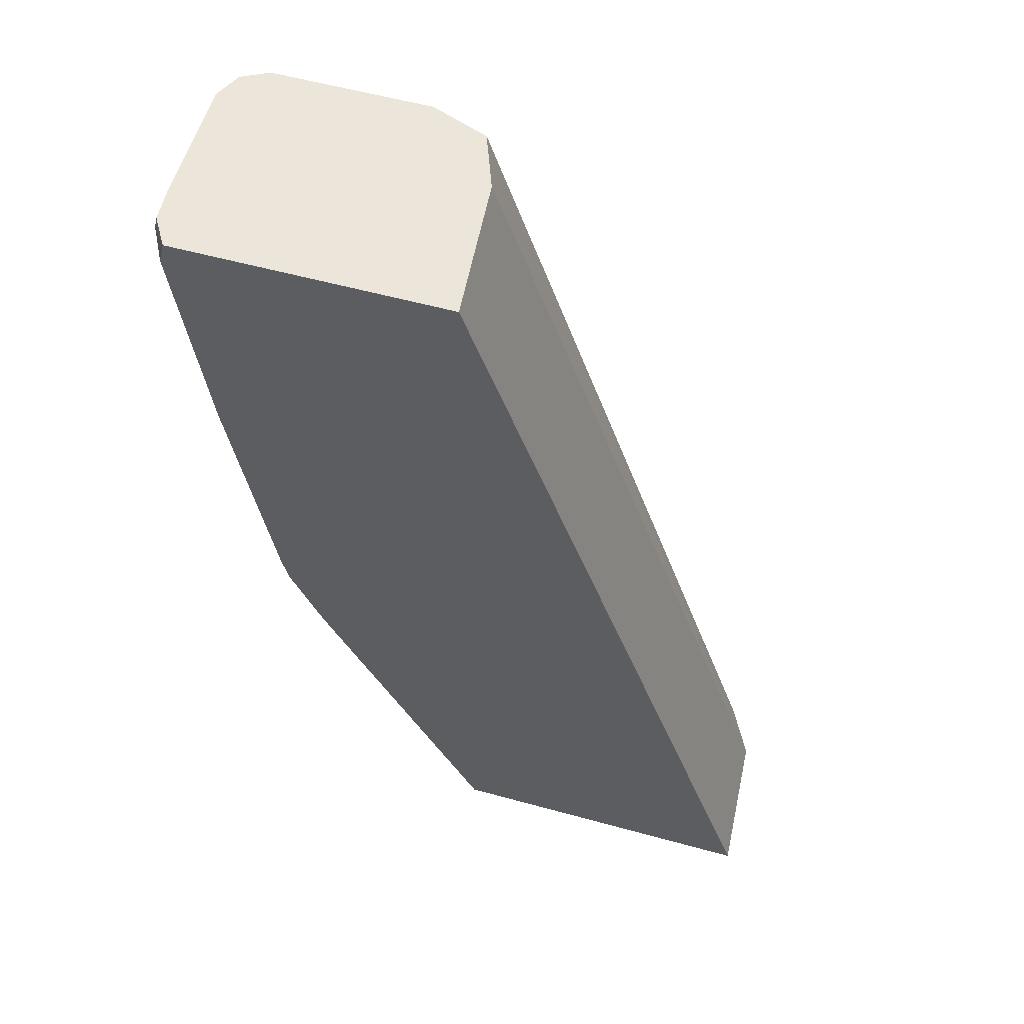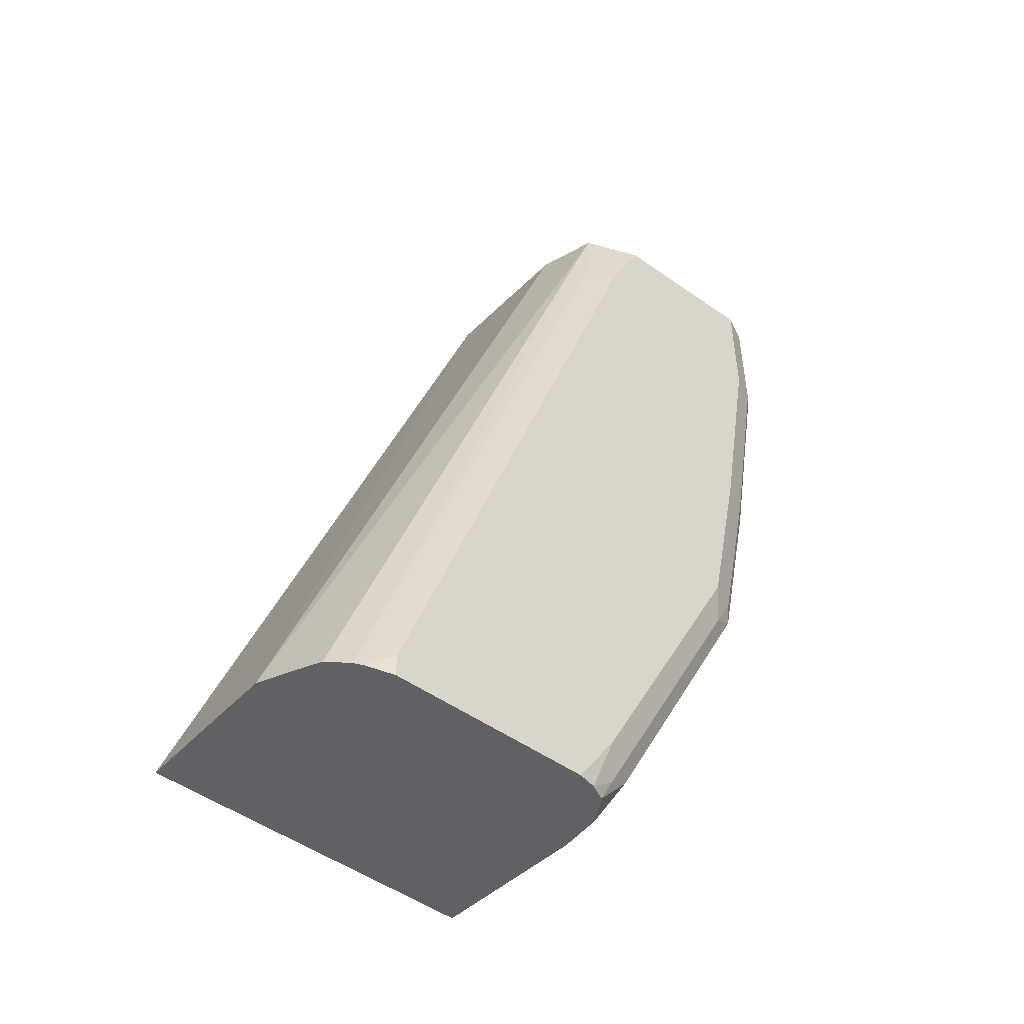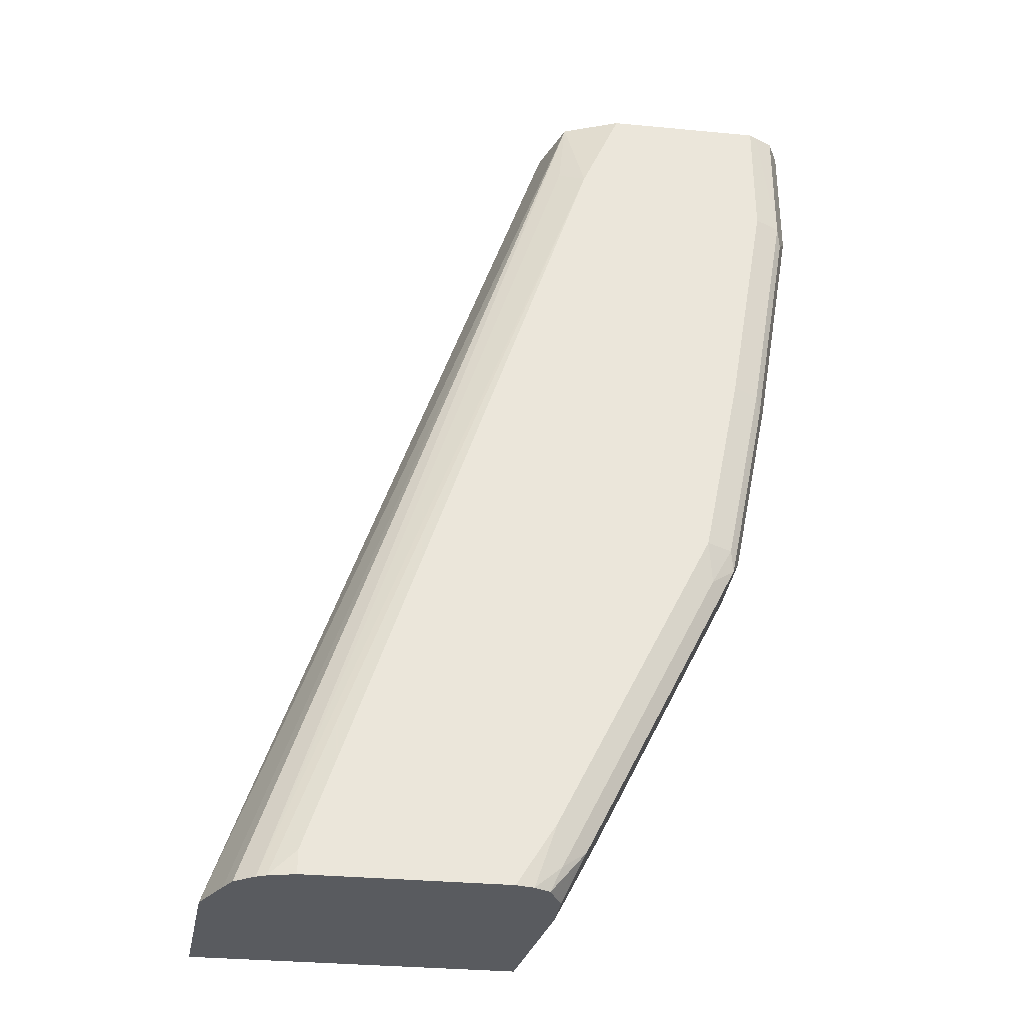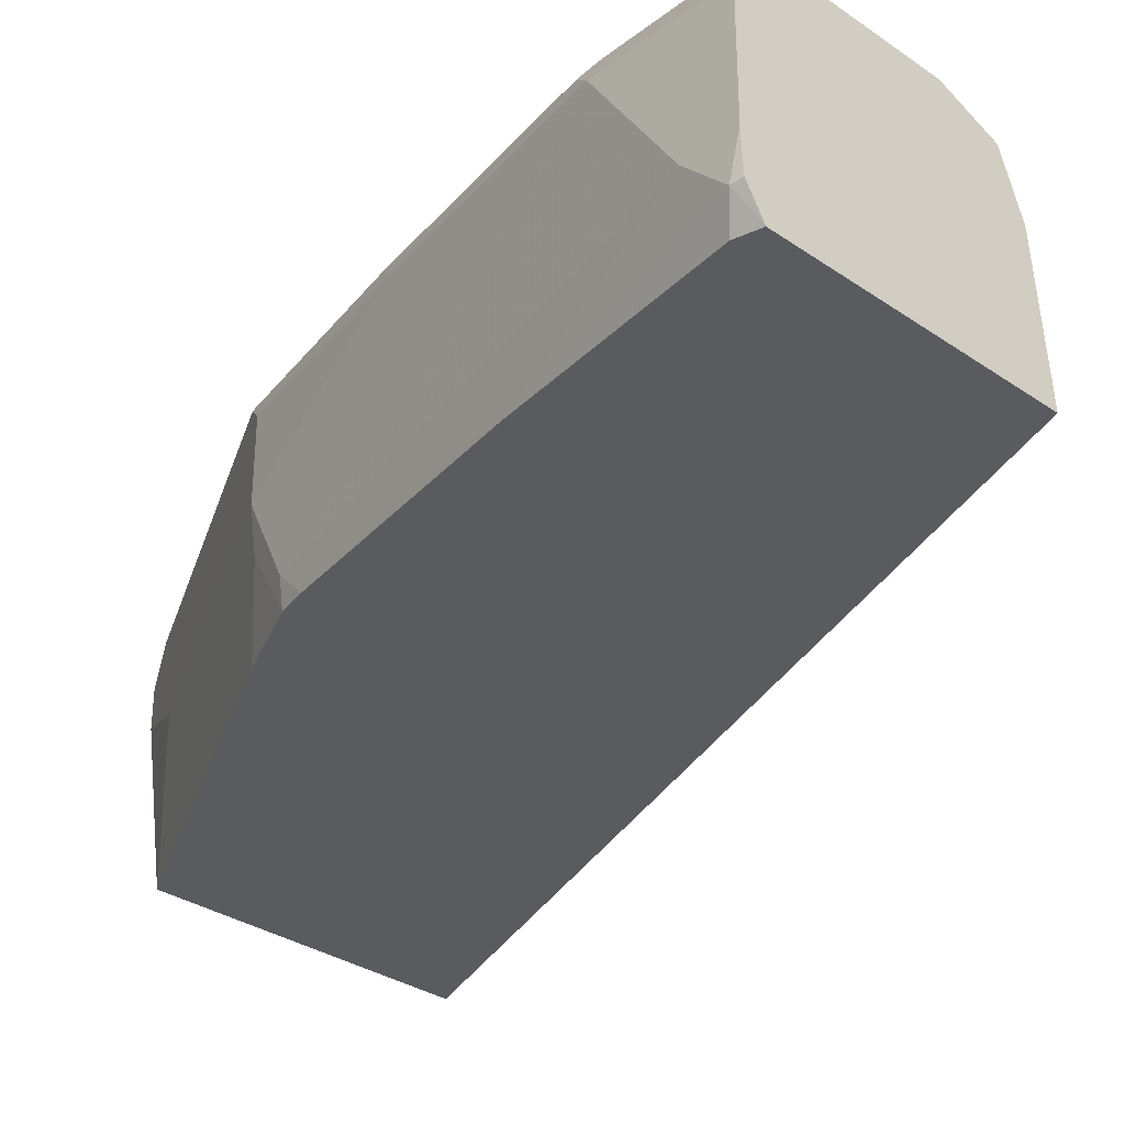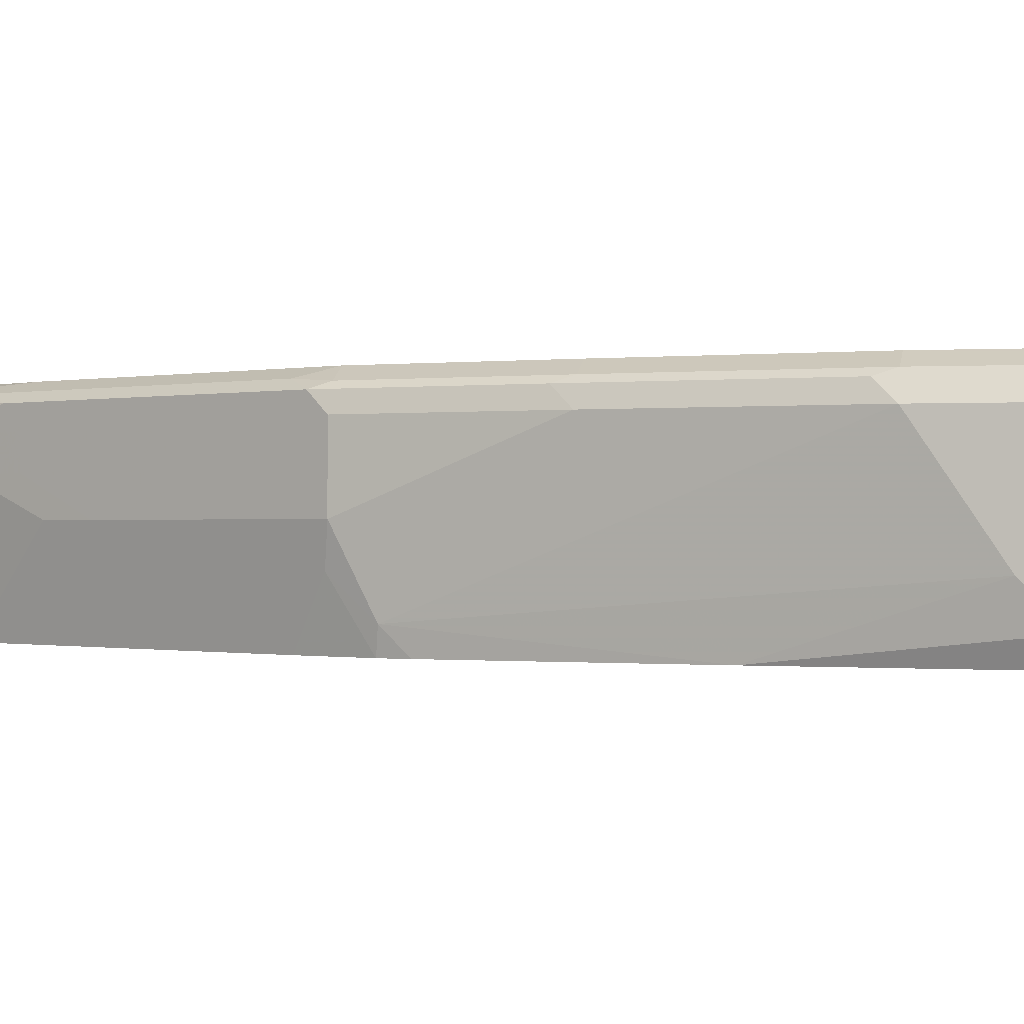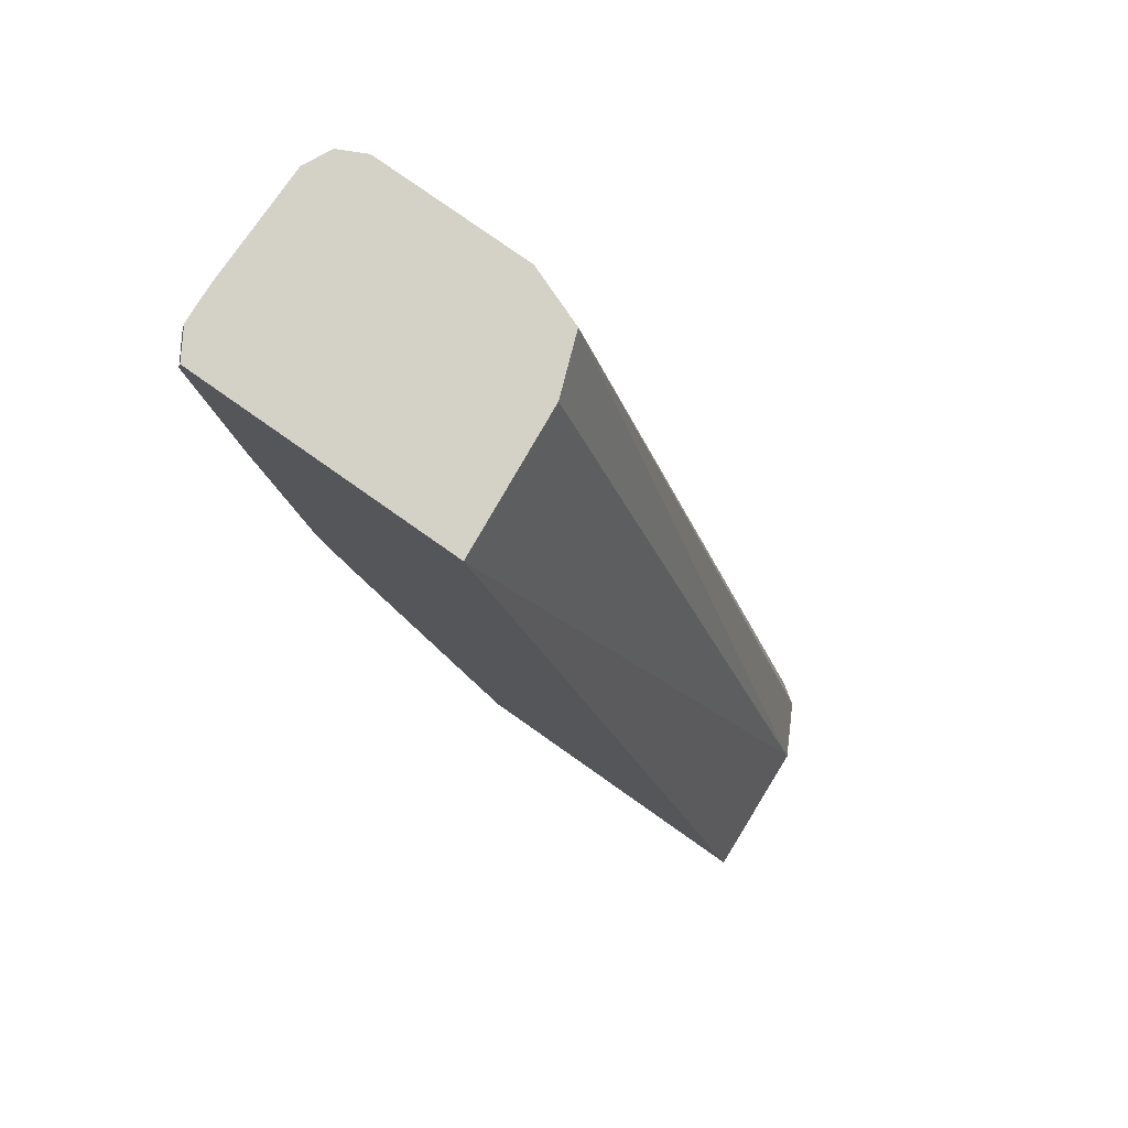
<metadata>
{"format":"obj","ext":"obj","renderer":"f3d","projection":"perspective","resolution":1024,"background":"white","views":[{"elev":56.9,"azim":16.0,"up":"+Z"},{"elev":-50.2,"azim":142.2,"up":"+Z"},{"elev":-32.4,"azim":172.5,"up":"+Z"},{"elev":-32.5,"azim":-43.6,"up":"+Y"},{"elev":-0.4,"azim":-77.3,"up":"+Y"},{"elev":79.8,"azim":35.1,"up":"+Z"}]}
</metadata>
<code>
v -0.8875 0.3473 0.005045
v -0.8875 0.4052 0.005045
v -0.8875 0.328 -3.02e-06
v -0.8865 0.329 0.005045
v -0.8811 0.418 0.005045
v -0.8875 0.4052 -0.05792
v -0.8812 0.3153 -0.006403
v -0.8782 0.3153 0.005045
v -0.8875 0.3473 -0.01934
v -0.8682 0.3153 -0.1158
v -0.8716 0.4228 0.005045
v -0.8811 0.418 -0.05792
v -0.8827 0.4148 -0.06756
v -0.8682 0.4052 -0.1737
v -0.8489 0.328 -0.2508
v -0.7461 0.3153 0.005045
v -0.8489 0.3153 -0.2381
v -0.8682 0.4245 0.005045
v -0.8682 0.4245 -0.05792
v -0.8618 0.418 -0.1737
v -0.8634 0.4148 -0.1833
v -0.8489 0.4052 -0.2701
v -0.8489 0.3666 -0.2701
v -0.8441 0.3473 -0.2725
v -0.8458 0.3153 -0.2524
v -0.7525 0.3859 0.005045
v -0.5899 0.3153 -0.4553
v -0.5943 0.3859 -0.4553
v -0.7911 0.4245 0.005045
v -0.8489 0.4245 -0.1737
v -0.8296 0.4245 -0.2701
v -0.8425 0.418 -0.2701
v -0.8441 0.4148 -0.2797
v -0.8361 0.3666 -0.2958
v -0.8296 0.3153 -0.2894
v -0.8104 0.3666 -0.3473
v -0.8248 0.3473 -0.3111
v -0.7631 0.3153 -0.4224
v -0.8082 0.3153 -0.3324
v -0.8168 0.3153 -0.3151
v -0.763 0.4139 0.005045
v -0.7467 0.3153 -0.4553
v -0.6048 0.4052 -0.4553
v -0.7718 0.4245 -0.03863
v -0.7911 0.4245 -0.3473
v -0.8321 0.4196 -0.2894
v -0.8361 0.4052 -0.2958
v -0.7935 0.4196 -0.3666
v -0.8248 0.4148 -0.3183
v -0.8104 0.4052 -0.3473
v -0.7911 0.3666 -0.3859
v -0.7589 0.418 -0.03218
v -0.6089 0.4125 -0.4553
v -0.6189 0.4193 -0.4553
v -0.7563 0.3859 -0.4553
v -0.7782 0.3666 -0.4116
v -0.6235 0.4212 -0.4553
v -0.6367 0.4245 -0.4437
v -0.7718 0.4245 -0.3859
v -0.7419 0.4225 -0.4553
v -0.7549 0.4196 -0.4437
v -0.7669 0.4148 -0.4341
v -0.7718 0.4052 -0.4245
v -0.7718 0.3859 -0.4245
v -0.7563 0.4052 -0.4553
v -0.6367 0.4245 -0.4553
v -0.7525 0.4245 -0.4245
v -0.7332 0.4245 -0.4553
v -0.7496 0.4187 -0.4553
f 27 53 43
f 27 43 28
f 28 43 41
f 29 41 44
f 31 45 48
f 31 48 46
f 33 47 34
f 32 46 33
f 33 63 50
f 33 46 48
f 33 48 49
f 27 54 53
f 33 49 63
f 31 46 32
f 27 57 54
f 24 39 40
f 27 68 66
f 27 60 68
f 27 65 69
f 27 55 65
f 27 42 55
f 26 28 41
f 24 40 35
f 24 38 39
f 24 37 38
f 24 51 37
f 24 36 51
f 24 34 36
f 33 50 47
f 24 35 25
f 27 66 57
f 34 47 50
f 49 62 63
f 36 50 63
f 23 34 24
f 62 65 63
f 62 69 65
f 61 69 62
f 60 69 61
f 60 67 68
f 59 67 60
f 57 66 58
f 55 63 65
f 55 64 63
f 51 55 56
f 51 64 55
f 48 62 49
f 48 61 62
f 34 50 36
f 48 60 61
f 45 59 48
f 44 57 58
f 44 54 57
f 44 52 54
f 42 56 55
f 42 51 56
f 41 54 52
f 41 53 54
f 41 43 53
f 41 52 44
f 38 51 42
f 37 51 38
f 36 64 51
f 36 63 64
f 48 59 60
f 23 33 34
f 27 69 60
f 20 33 21
f 7 39 38
f 7 40 39
f 7 35 40
f 7 25 35
f 7 17 25
f 7 10 17
f 6 15 9
f 6 14 15
f 6 21 14
f 6 13 21
f 5 11 12
f 3 10 7
f 3 9 10
f 3 8 4
f 3 7 8
f 2 13 6
f 2 12 13
f 22 33 23
f 1 2 6
f 1 6 9
f 1 9 3
f 1 3 4
f 1 4 8
f 7 38 42
f 1 16 26
f 1 41 29
f 1 29 18
f 1 18 11
f 1 11 5
f 1 5 2
f 2 5 12
f 1 26 41
f 7 42 27
f 1 8 16
f 7 16 8
f 20 32 33
f 7 27 16
f 20 31 32
f 20 30 31
f 18 31 30
f 18 45 31
f 18 59 45
f 18 67 59
f 18 68 67
f 18 66 68
f 18 58 66
f 18 44 58
f 18 29 44
f 16 28 26
f 16 27 28
f 18 30 19
f 15 24 25
f 15 25 17
f 11 18 19
f 12 19 30
f 12 30 20
f 9 15 10
f 12 20 21
f 11 19 12
f 14 21 33
f 12 21 13
f 15 23 24
f 10 15 17
f 14 22 23
f 14 33 22
f 14 23 15

</code>
